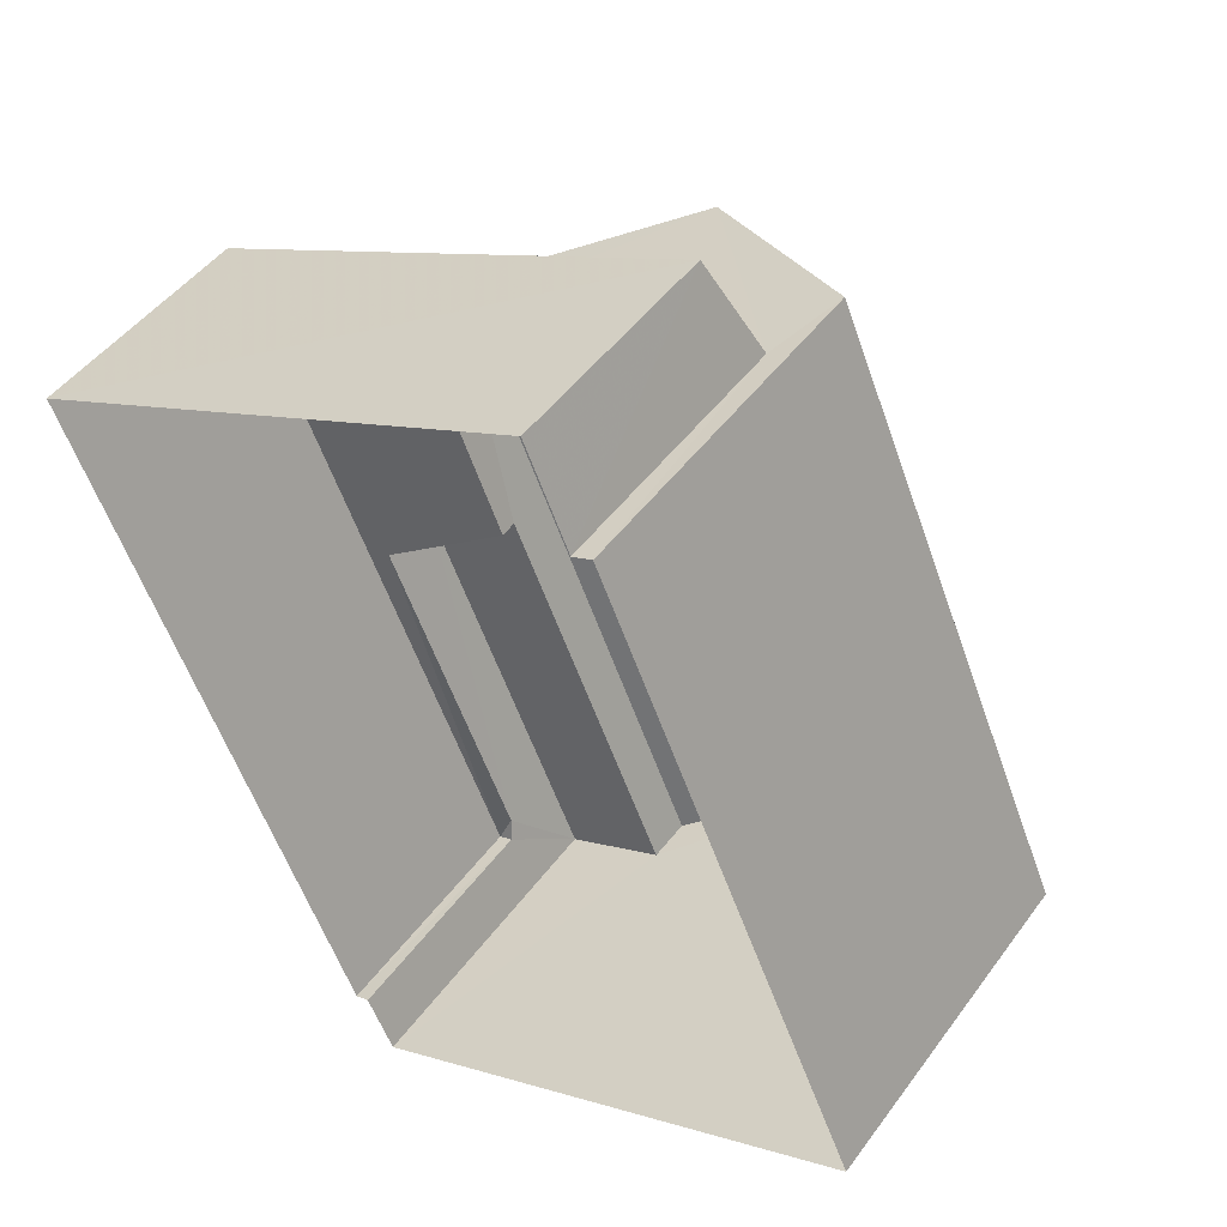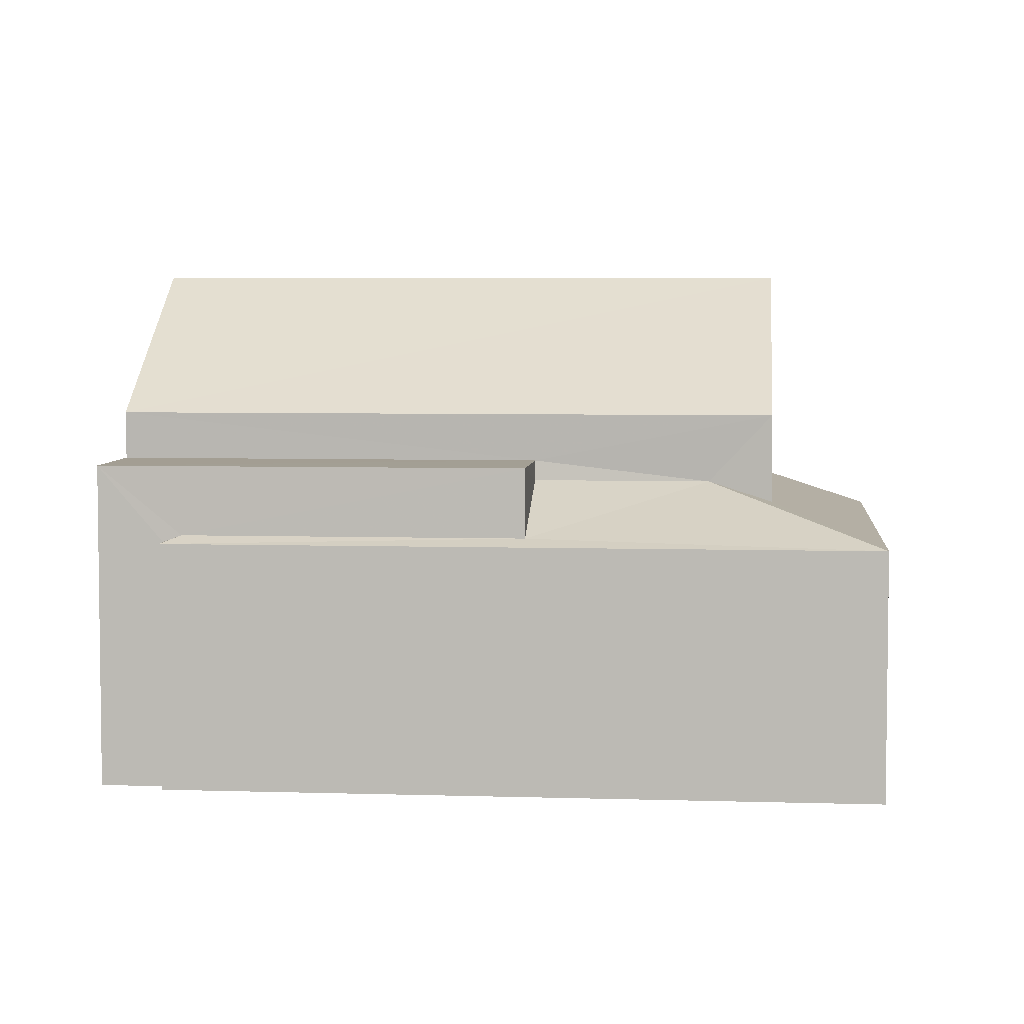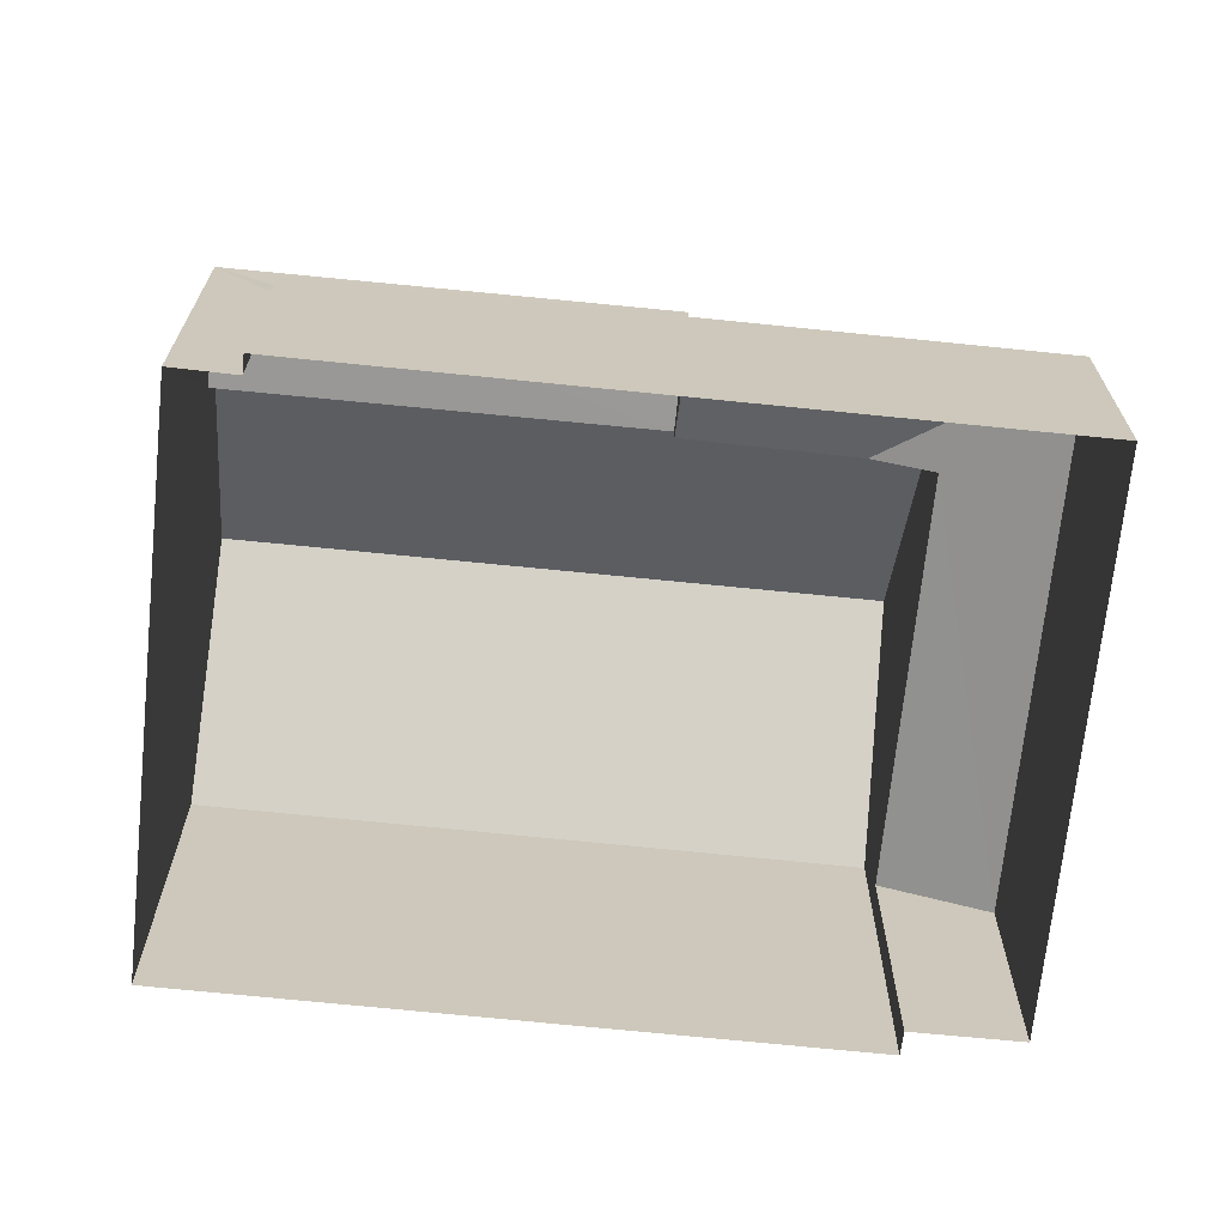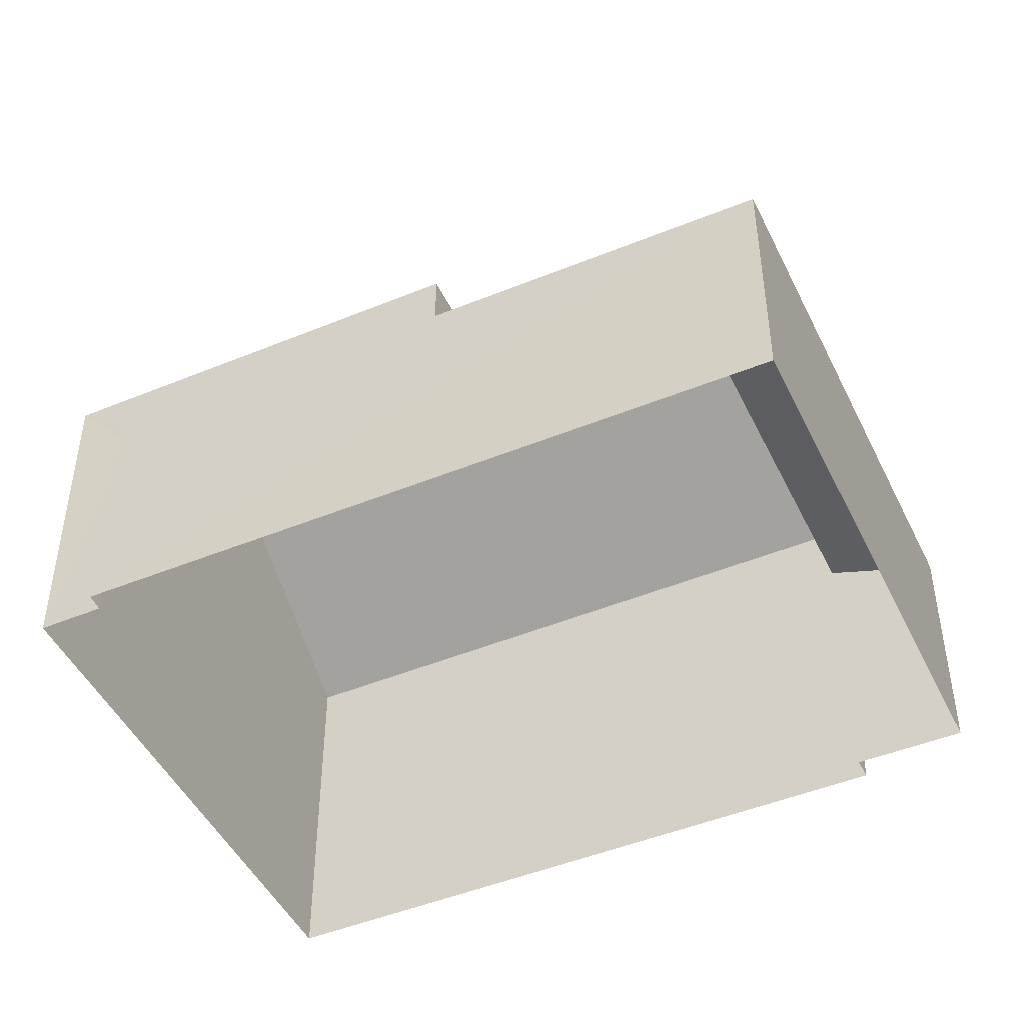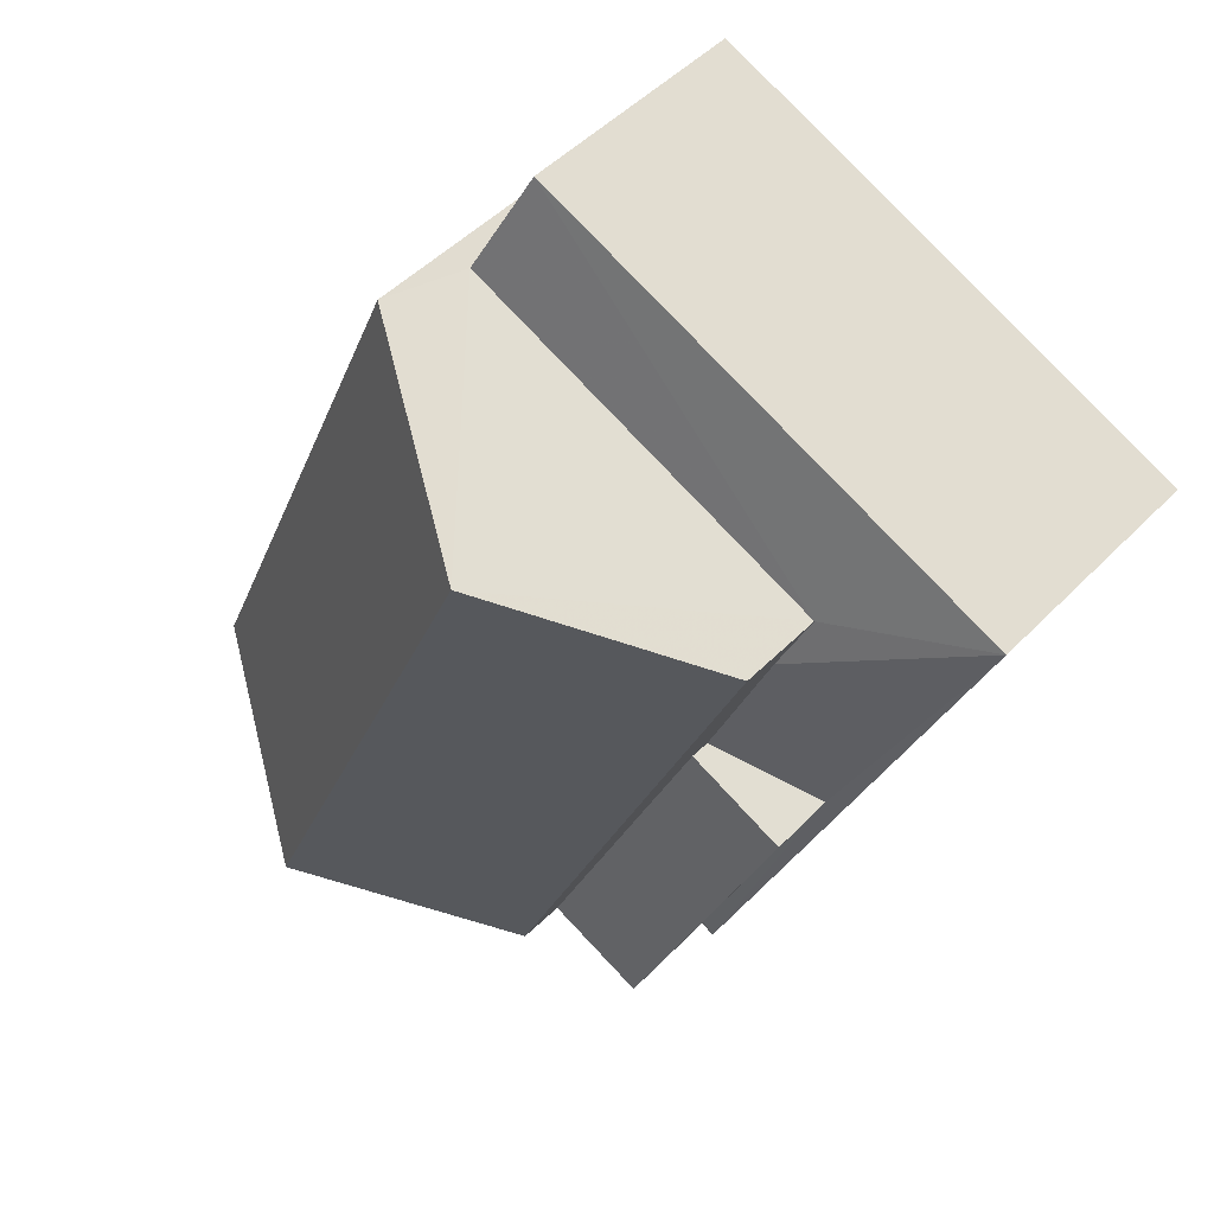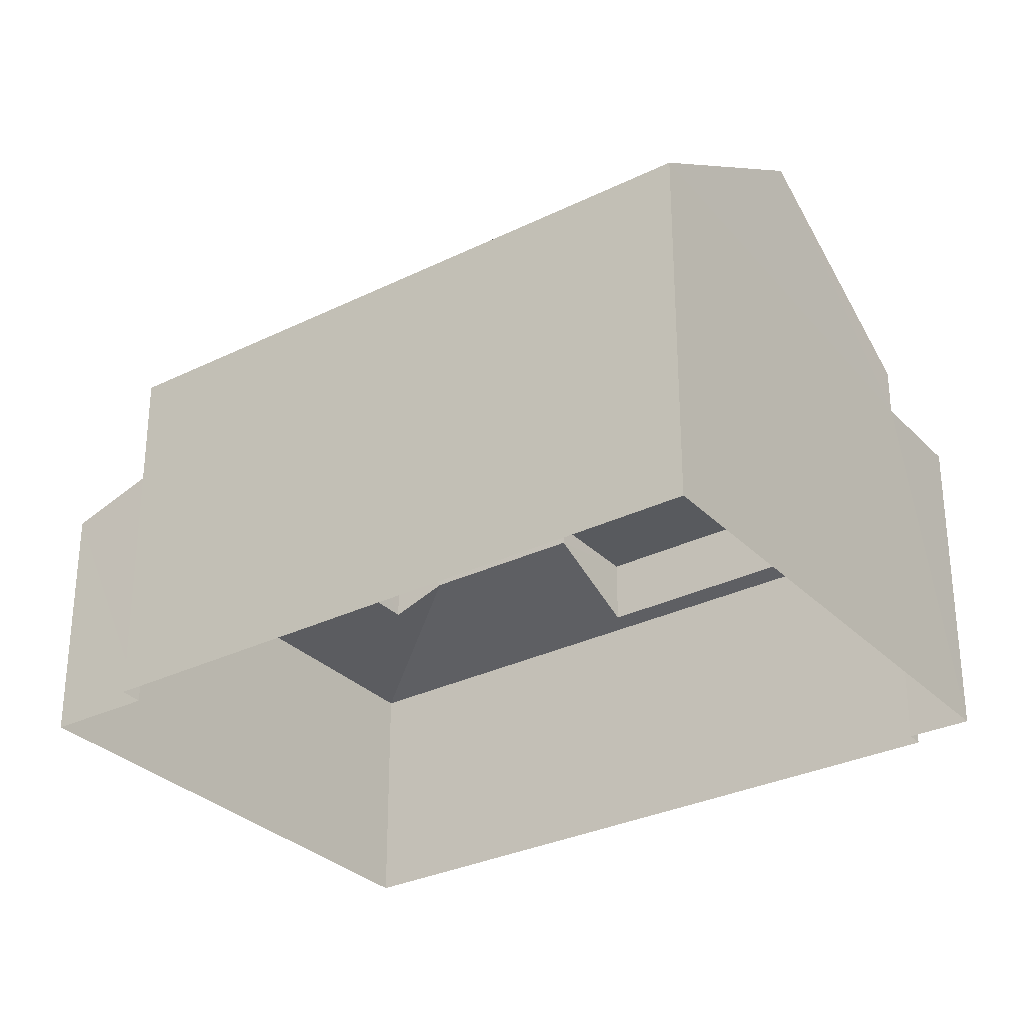
<metadata>
{"format":"obj","ext":"obj","renderer":"f3d","projection":"perspective","resolution":1024,"background":"white","views":[{"elev":46.4,"azim":-146.1,"up":"+Y"},{"elev":5.2,"azim":72.3,"up":"+Z"},{"elev":-68.8,"azim":60.9,"up":"+Z"},{"elev":-47.0,"azim":91.7,"up":"+Z"},{"elev":48.4,"azim":41.4,"up":"+Y"},{"elev":-30.5,"azim":-77.8,"up":"+Z"}]}
</metadata>
<code>
v -3.165e+05 4.029e+04 3.315
v -3.165e+05 4.029e+04 3.315
v -3.165e+05 4.03e+04 3.316
v -3.165e+05 4.031e+04 3.321
v -3.165e+05 4.031e+04 3.321
v -3.165e+05 4.029e+04 3.315
v -3.165e+05 4.03e+04 3.321
v -3.165e+05 4.031e+04 3.321
v -3.165e+05 4.029e+04 7.336
v -3.165e+05 4.029e+04 7.222
v -3.165e+05 4.03e+04 7.336
v -3.165e+05 4.03e+04 7.223
v -3.165e+05 4.03e+04 8.109
v -3.165e+05 4.03e+04 8.109
v -3.165e+05 4.029e+04 7.222
v -3.165e+05 4.03e+04 7.79
v -3.165e+05 4.031e+04 7.228
v -3.165e+05 4.031e+04 7.794
v -3.165e+05 4.03e+04 8.429
v -3.165e+05 4.029e+04 8.427
v -3.165e+05 4.03e+04 8.428
v -3.165e+05 4.029e+04 8.428
v -3.165e+05 4.031e+04 11.4
v -3.165e+05 4.031e+04 9.183
v -3.165e+05 4.03e+04 9.182
v -3.165e+05 4.03e+04 11.4
v -3.165e+05 4.029e+04 9.178
v -3.165e+05 4.03e+04 9.179
f 1 2 3
f 4 3 5
f 2 6 7
f 8 5 7
f 3 2 5
f 5 2 7
f 9 10 11
f 10 12 11
f 11 13 14
f 11 12 13
f 15 10 9
f 16 17 18
f 13 12 16
f 16 12 17
f 19 20 21
f 19 22 20
f 23 24 25
f 26 23 25
f 23 27 28
f 23 26 27
f 17 3 4
f 17 12 3
f 14 19 21
f 11 14 21
f 20 6 15
f 6 2 15
f 21 20 9
f 11 21 9
f 9 20 15
f 19 27 22
f 16 28 13
f 14 13 19
f 19 28 27
f 13 28 19
f 26 25 22
f 25 7 22
f 27 26 22
f 22 6 20
f 22 7 6
f 24 8 7
f 25 24 7
f 12 1 3
f 12 10 1
f 5 8 18
f 23 16 18
f 28 16 23
f 18 8 24
f 23 18 24
f 5 17 4
f 5 18 17
f 15 1 10
f 15 2 1

</code>
